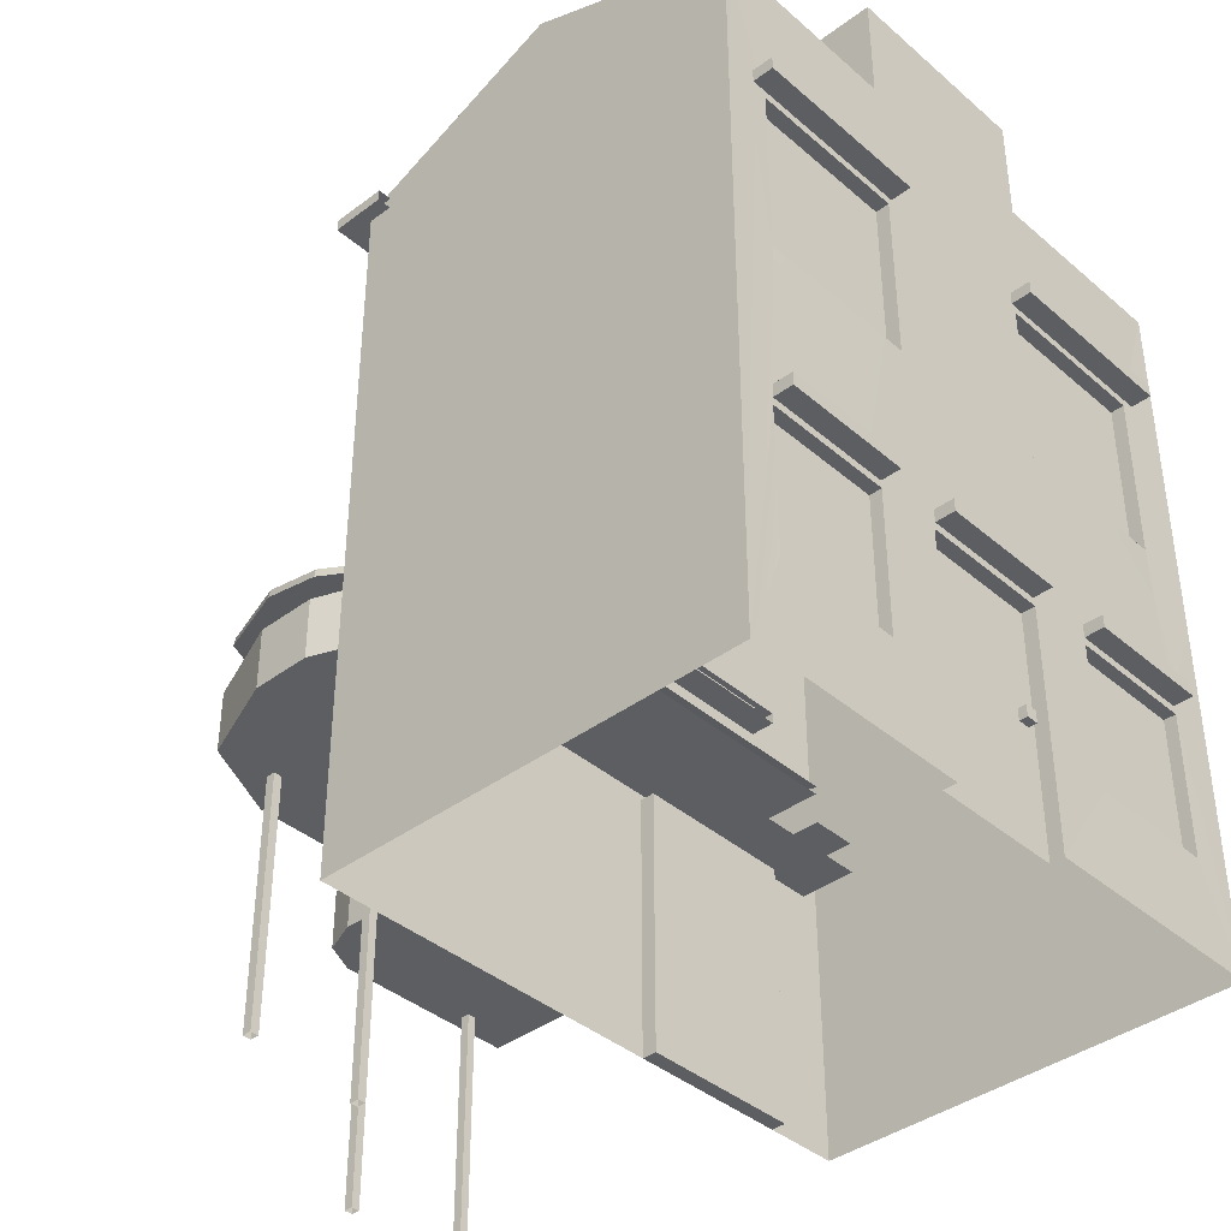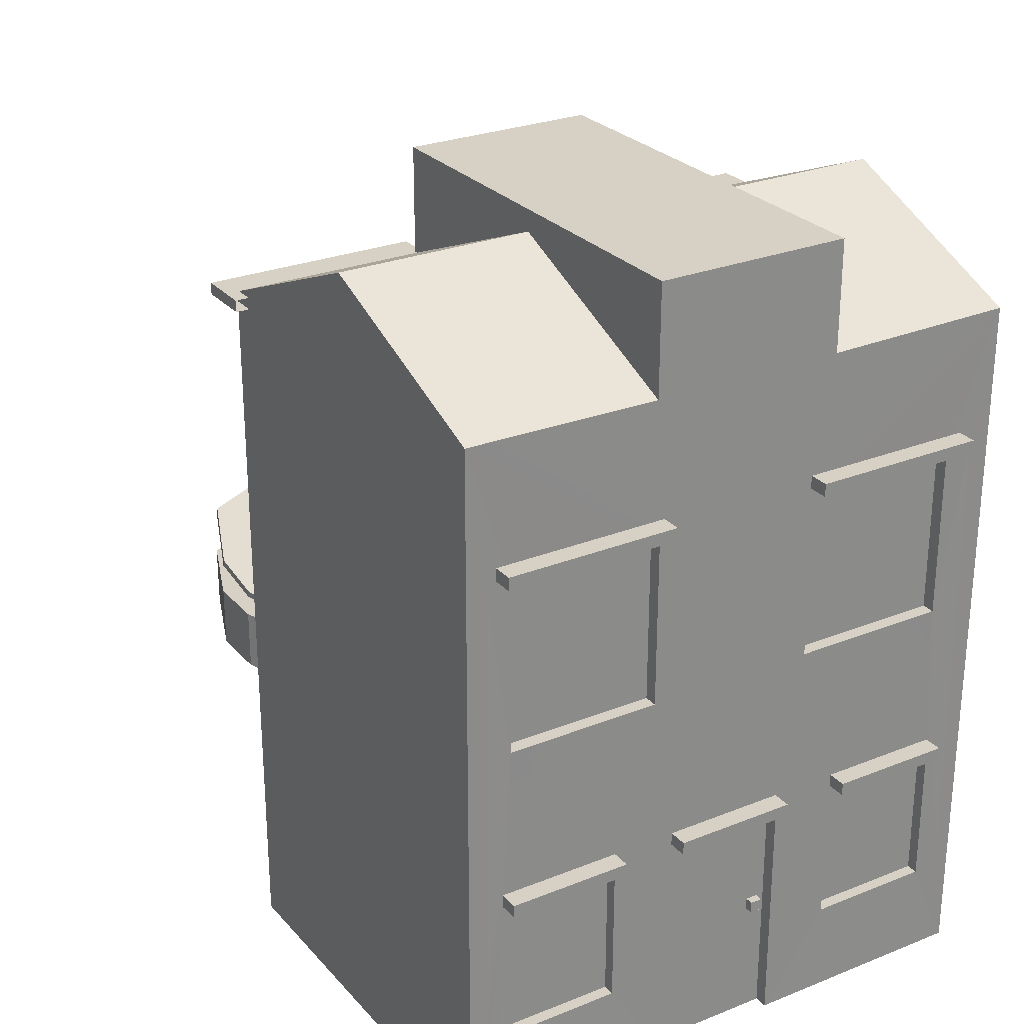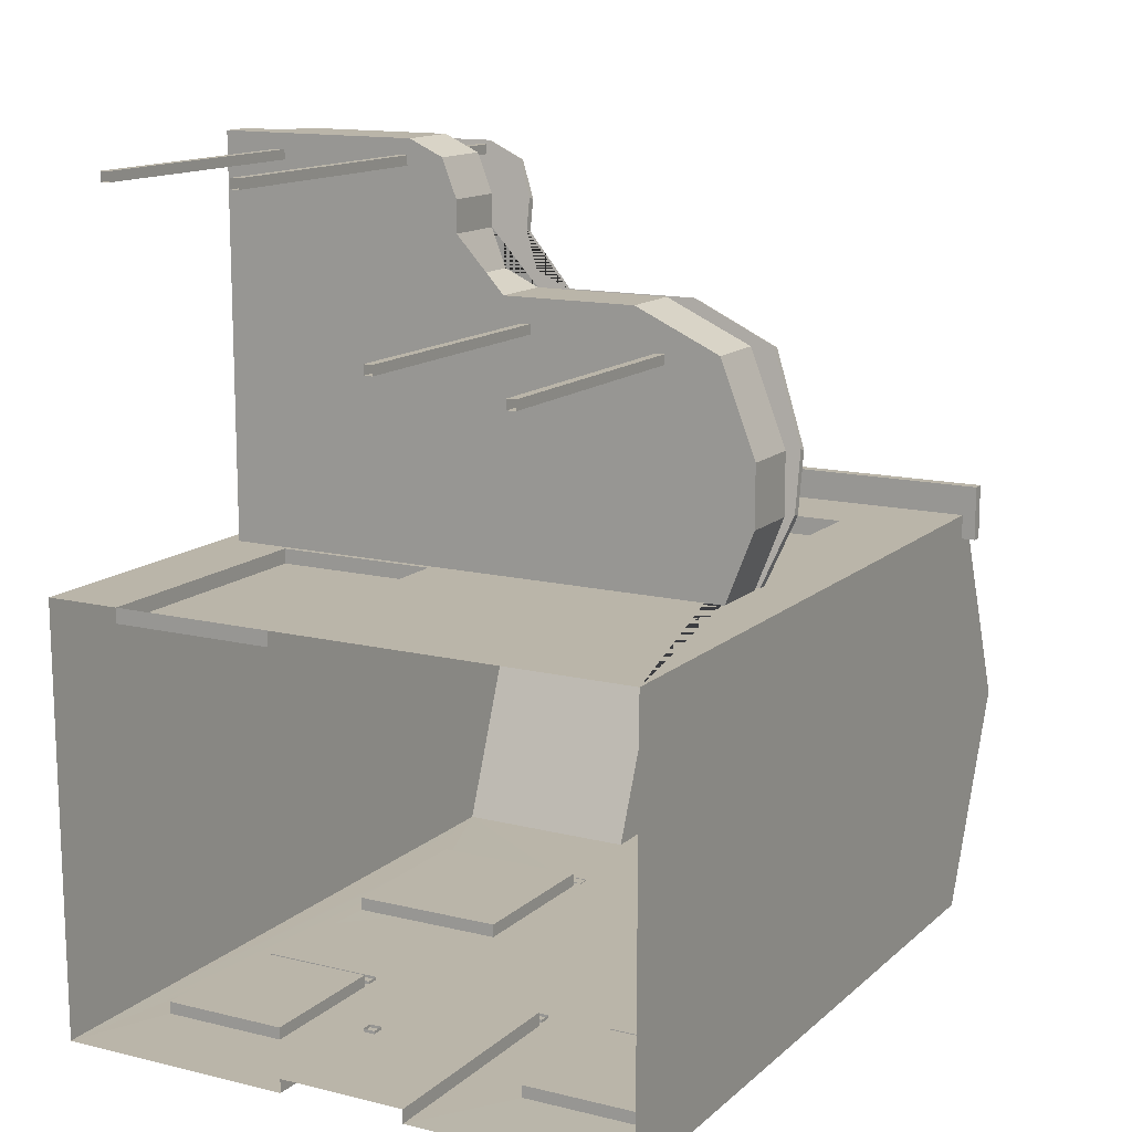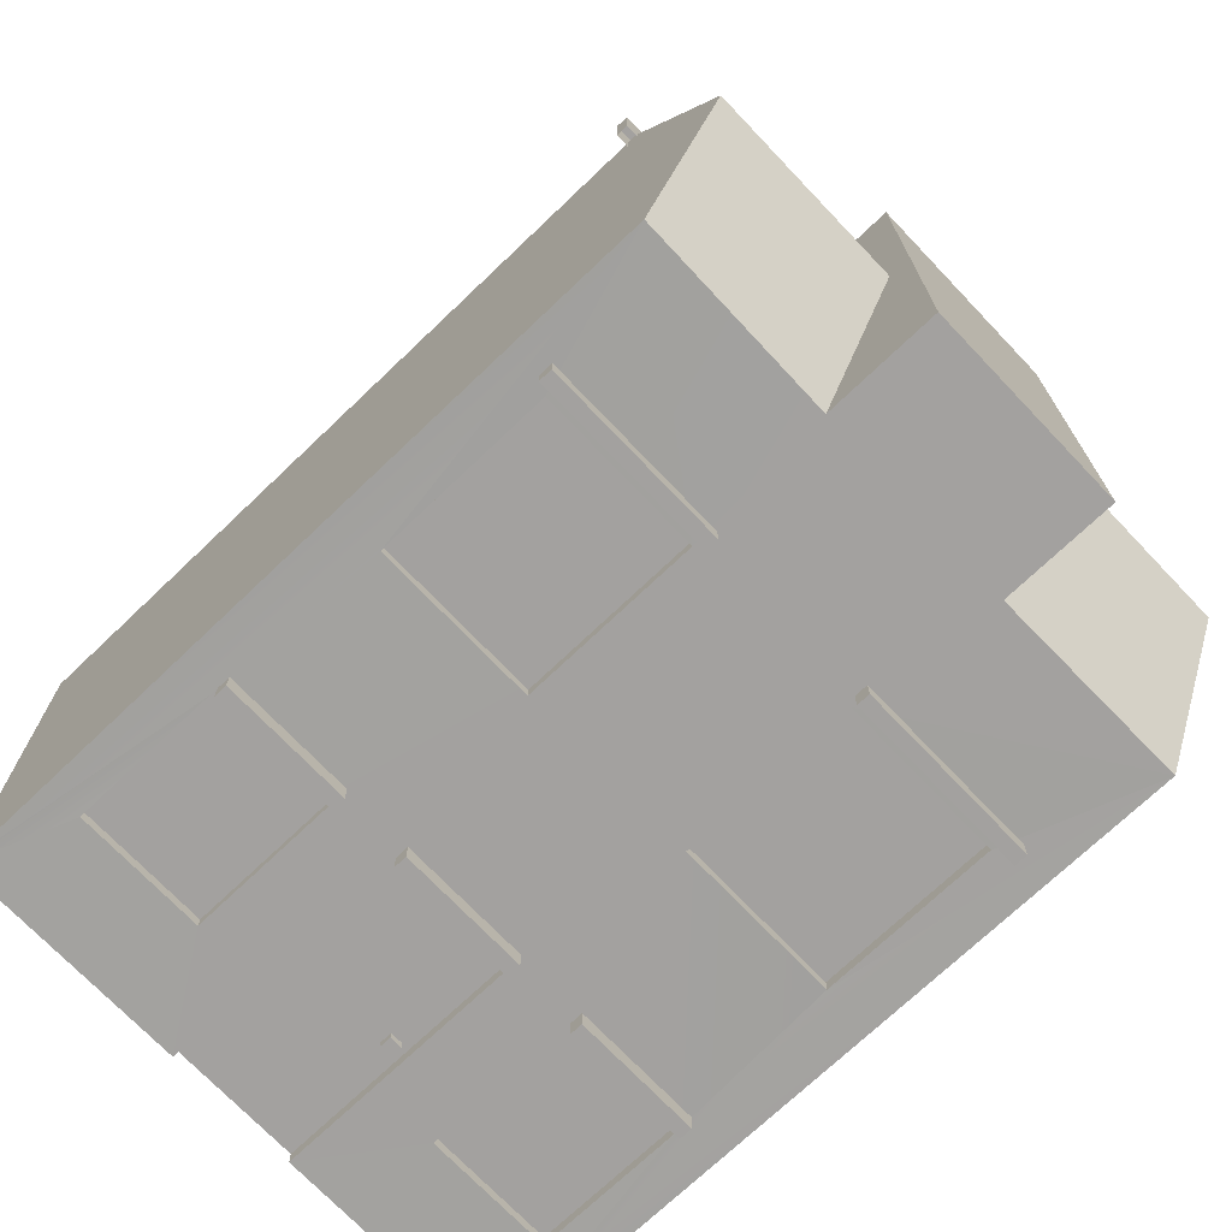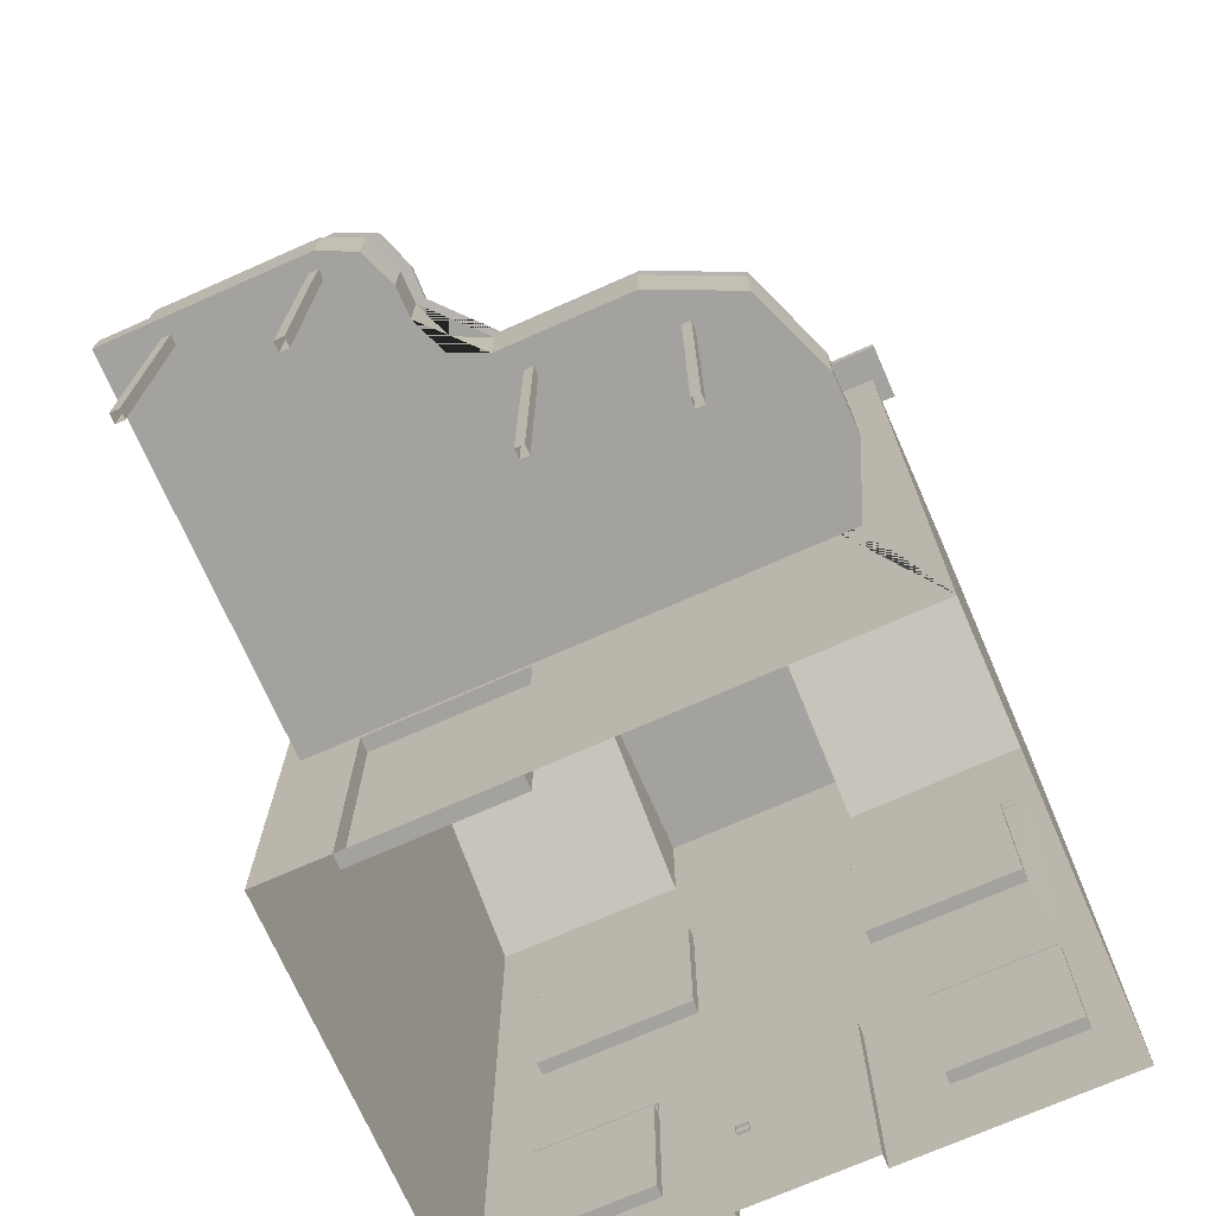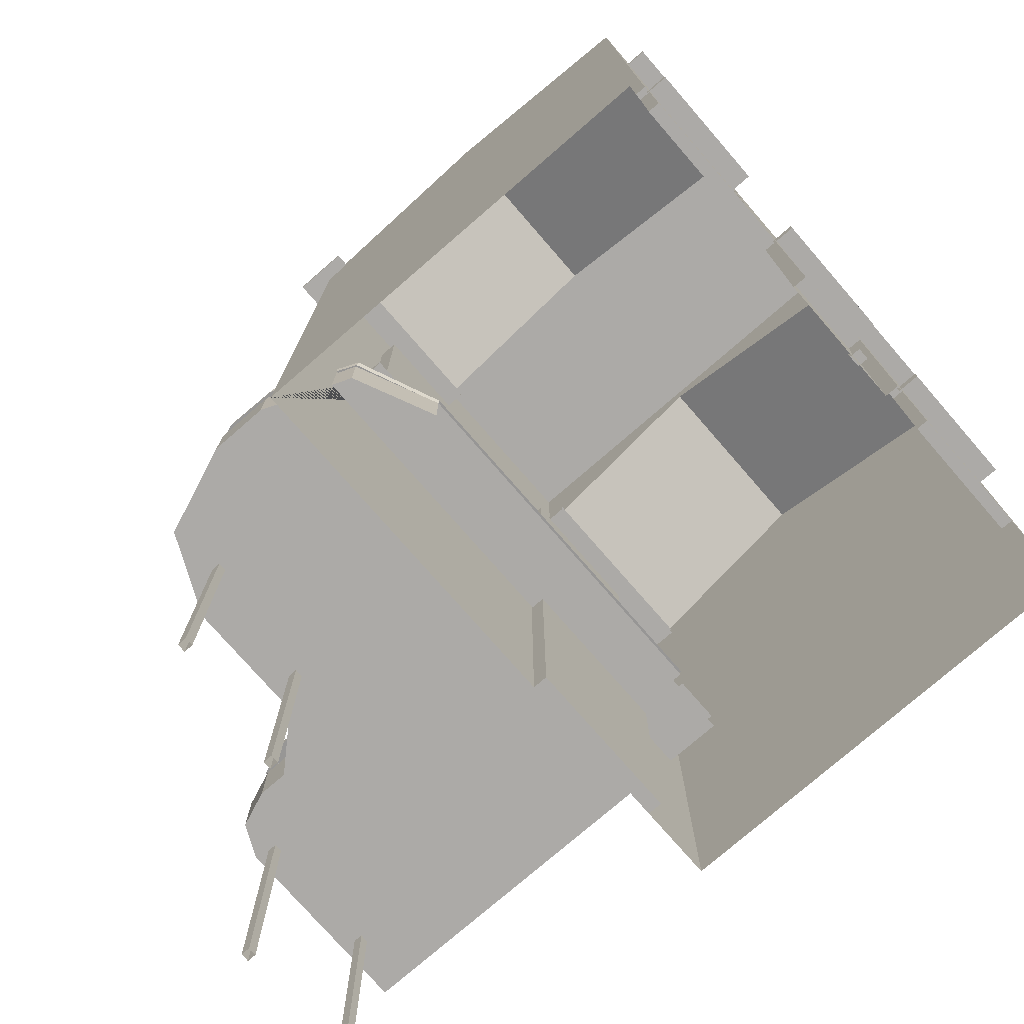
<metadata>
{"format":"obj","ext":"obj","renderer":"f3d","projection":"perspective","resolution":1024,"background":"white","views":[{"elev":-39.1,"azim":133.1,"up":"+Y"},{"elev":26.8,"azim":148.1,"up":"+Y"},{"elev":13.6,"azim":28.9,"up":"+Z"},{"elev":-72.3,"azim":133.6,"up":"+Z"},{"elev":-72.4,"azim":23.8,"up":"+Y"},{"elev":-76.1,"azim":131.0,"up":"+Y"}]}
</metadata>
<code>
o PianionoJazzDONE
v -2.541 4.903 2.208
v -2.541 5.041 2.208
v -0.4762 4.903 2.208
v -0.4762 5.041 2.208
v -2.541 4.903 2.854
v -2.541 5.041 2.854
v -0.4762 4.903 2.854
v -0.4762 5.041 2.854
v 0.4592 4.903 2.208
v 0.4592 5.041 2.208
v 2.524 4.903 2.208
v 2.524 5.041 2.208
v 0.4592 4.903 2.854
v 0.4592 5.041 2.854
v 2.524 4.903 2.854
v 2.524 5.041 2.854
v 2.15 0.06461 5.081
v 2.15 4.475 5.081
v 2.046 0.06461 5.081
v 2.046 4.475 5.081
v 2.15 0.06461 4.969
v 2.15 4.475 4.969
v 2.046 0.06461 4.969
v 2.046 4.475 4.969
v -0.3316 3.12 1.815
v -0.3316 3.858 1.815
v -2.738 3.12 1.815
v -2.738 3.858 1.815
v -2.738 3.858 4.433
v -2.738 3.12 4.433
v -2.738 3.858 7.168
v -2.738 3.12 7.168
v 0.242 3.12 5.564
v -0.3316 3.12 6.185
v -0.8577 3.12 5.317
v -0.3316 3.12 4.944
v -0.161 3.12 5.749
v -0.3316 3.858 6.185
v 0.242 3.858 5.564
v -0.3316 3.858 4.944
v -0.8577 3.858 5.317
v -0.161 3.858 5.749
v -0.9052 3.858 7.168
v -0.3316 3.858 6.548
v -0.5023 3.858 6.984
v -0.3316 3.12 6.548
v -0.9052 3.12 7.168
v -0.5023 3.12 6.984
v 1.802 3.12 1.815
v 3.207 3.12 3.334
v 2.789 3.12 2.267
v 3.207 3.858 3.334
v 1.802 3.858 1.815
v 2.789 3.858 2.267
v 3.207 3.12 4.045
v 1.802 3.12 5.564
v 2.789 3.12 5.112
v 1.802 3.858 5.564
v 3.207 3.858 4.045
v 2.789 3.858 5.112
v -2.738 3.489 1.815
v -2.738 3.489 7.168
v -2.738 3.489 4.433
v -3.291 3.489 4.433
v -3.291 3.12 4.433
v -3.291 3.12 1.815
v -3.291 3.489 7.168
v -3.291 3.12 7.168
v -3.291 3.489 1.815
v -0.3316 3.863 1.823
v -0.3316 3.945 1.798
v -2.738 3.863 1.823
v -2.738 3.945 1.798
v -2.738 4.399 4.348
v -2.738 4.318 4.373
v -2.738 4.874 7.012
v -2.738 4.793 7.037
v 0.242 4.514 5.474
v -0.3316 4.622 6.079
v -0.8577 4.471 5.234
v -0.3316 4.406 4.87
v -0.161 4.546 5.654
v -0.3316 4.703 6.054
v 0.242 4.595 5.45
v -0.3316 4.488 4.845
v -0.8577 4.553 5.209
v -0.161 4.627 5.629
v -0.9052 4.874 7.012
v -0.3316 4.766 6.408
v -0.5023 4.842 6.832
v -0.3316 4.685 6.433
v -0.9052 4.793 7.037
v -0.5023 4.761 6.857
v 1.802 3.863 1.823
v 3.207 4.127 3.303
v 2.789 3.942 2.263
v 3.207 4.208 3.278
v 1.802 3.945 1.798
v 2.789 4.023 2.238
v 3.207 4.25 3.995
v 1.802 4.514 5.474
v 2.789 4.436 5.034
v 1.802 4.595 5.45
v 3.207 4.332 3.97
v 2.789 4.517 5.009
v -2.525 0.06461 6.99
v -2.525 4.781 6.99
v -2.629 0.06461 6.99
v -2.629 4.781 6.99
v -2.525 0.06461 6.878
v -2.525 4.781 6.878
v -2.629 0.06461 6.878
v -2.629 4.781 6.878
v -0.9394 0.06461 6.99
v -0.9394 4.781 6.99
v -1.043 0.06461 6.99
v -1.043 4.781 6.99
v -0.9394 0.06461 6.878
v -0.9394 4.781 6.878
v -1.043 0.06461 6.878
v -1.043 4.781 6.878
v 0.5639 0.06461 5.282
v 0.5639 4.503 5.282
v 0.4603 0.06461 5.282
v 0.4603 4.503 5.282
v 0.5639 0.06461 5.17
v 0.5639 4.503 5.17
v 0.4603 0.06461 5.17
v 0.4603 4.503 5.17
v -3.483 0 -2.514
v -3.483 8.575 -2.514
v 3.484 0 -2.514
v 3.484 8.575 -2.514
v -3.5 0 2.5
v -3.5 8.547 2.5
v 3.498 0 2.5
v 3.498 8.547 2.5
v -1.167 8.547 -2.514
v 1.166 8.547 -2.514
v -0.7001 0 2.5
v 1.166 8.547 2.5
v -1.167 8.547 2.5
v -1.167 9.851 -2.514
v 1.166 9.851 -2.514
v 1.166 9.851 2.5
v -1.167 9.851 2.5
v 0.6891 4.273 2.5
v -0.6876 4.273 2.5
v 0.6834 7.425 2.5
v 0.6834 5.024 2.5
v -0.685 7.425 2.5
v -0.685 5.024 2.5
v -2.61 0 2.5
v -2.328 4.273 2.5
v -2.334 5.024 2.5
v -2.334 7.425 2.5
v 2.332 4.273 2.5
v 2.332 5.024 2.5
v 2.332 7.425 2.5
v 1.166 3.052 2.5
v -0.7001 3.052 2.5
v -2.61 3.052 2.5
v 2.866 3.052 2.5
v -2.61 0 2.327
v -0.7001 0 2.327
v -0.7001 3.052 2.327
v -2.61 3.052 2.327
v 1.166 1.526 2.5
v -0.7001 1.526 2.5
v 2.866 1.526 2.5
v 0.6834 7.425 2.281
v 0.6834 5.024 2.281
v -0.685 7.425 2.281
v -0.685 5.024 2.281
v 2.332 5.024 2.281
v 2.332 7.425 2.281
v -2.334 5.024 2.281
v -2.334 7.425 2.281
v 3.498 9.595 0.000143
v -3.5 9.595 0.000143
v 1.166 9.595 0.000143
v -1.167 9.595 0.000143
v 1.166 9.851 0.000143
v -1.167 9.851 0.000143
v 1.087 8.427 2.211
v 1.087 8.565 2.211
v 3.659 8.427 2.211
v 3.659 8.565 2.211
v 1.087 8.427 2.857
v 1.087 8.565 2.857
v 3.659 8.427 2.857
v 3.659 8.565 2.857
v -1.088 8.427 2.211
v -1.088 8.565 2.211
v -3.661 8.427 2.211
v -3.661 8.565 2.211
v -1.088 8.427 2.857
v -1.088 8.565 2.857
v -3.661 8.427 2.857
v -3.661 8.565 2.857
v 3.126 6.991 -2.506
v 3.126 7.145 -2.506
v 1.041 6.991 -2.506
v 1.041 7.145 -2.506
v 3.126 6.991 -2.758
v 3.126 7.145 -2.758
v 1.041 6.991 -2.758
v 1.041 7.145 -2.758
v -0.9262 6.991 -2.506
v -0.9262 7.145 -2.506
v -3.046 6.991 -2.506
v -3.046 7.145 -2.506
v -0.9262 6.991 -2.758
v -0.9262 7.145 -2.758
v -3.046 6.991 -2.758
v -3.046 7.145 -2.758
v -0.9773 4.876 -2.514
v -0.9773 6.895 -2.514
v -2.88 4.876 -2.514
v -2.88 6.895 -2.514
v 1.092 4.876 -2.514
v 1.092 6.895 -2.514
v 2.954 4.876 -2.514
v 2.954 6.895 -2.514
v -2.88 4.876 -2.353
v -0.9773 4.876 -2.353
v -2.88 6.895 -2.353
v -0.9773 6.895 -2.353
v 1.092 6.895 -2.353
v 1.092 4.876 -2.353
v 2.954 4.876 -2.353
v 2.954 6.895 -2.353
v 3.053 2.92 -2.481
v 3.053 3.074 -2.481
v 1.577 2.92 -2.481
v 1.577 3.074 -2.481
v 3.053 2.92 -2.746
v 3.053 3.074 -2.746
v 1.577 2.92 -2.746
v 1.577 3.074 -2.746
v -1.491 2.92 -2.481
v -1.491 3.074 -2.481
v -2.968 2.92 -2.481
v -2.968 3.074 -2.481
v -1.491 2.92 -2.746
v -1.491 3.074 -2.746
v -2.968 2.92 -2.746
v -2.968 3.074 -2.746
v 0.7987 2.92 -2.481
v 0.7987 3.074 -2.481
v -0.6779 2.92 -2.481
v -0.6779 3.074 -2.481
v 0.7987 2.92 -2.746
v 0.7987 3.074 -2.746
v -0.6779 2.92 -2.746
v -0.6779 3.074 -2.746
v 0.8154 0.003443 -2.514
v 0.8154 2.831 -2.514
v -0.6984 0.003443 -2.514
v -0.6984 2.831 -2.514
v -0.6984 0.003443 -2.353
v 0.8154 0.003443 -2.353
v -0.6984 2.831 -2.353
v 0.8154 2.831 -2.353
v -1.492 1.13 -2.514
v -1.492 2.831 -2.514
v 1.574 1.13 -2.514
v 1.574 2.831 -2.514
v -2.988 1.13 -2.514
v -2.988 2.831 -2.514
v 3.055 1.13 -2.514
v 3.055 2.831 -2.514
v -2.988 1.13 -2.371
v -1.492 1.13 -2.371
v -2.988 2.831 -2.371
v -1.492 2.831 -2.371
v 1.574 2.831 -2.371
v 1.574 1.13 -2.371
v 3.055 1.13 -2.371
v 3.055 2.831 -2.371
v -0.4614 1.445 -2.318
v -0.4614 1.585 -2.318
v -0.6047 1.445 -2.318
v -0.6047 1.585 -2.318
v -0.4614 1.445 -2.449
v -0.4614 1.585 -2.449
v -0.6047 1.445 -2.449
v -0.6047 1.585 -2.449
f 3 4 8 7
f 7 8 6 5
f 5 6 2 1
f 3 7 5 1
f 8 4 2 6
f 11 12 16 15
f 15 16 14 13
f 13 14 10 9
f 11 15 13 9
f 16 12 10 14
f 17 18 20 19
f 19 20 24 23
f 23 24 22 21
f 21 22 18 17
f 50 52 59 55
f 58 60 59 52 54 53 26 40 39
f 34 38 44 46
f 38 41 29 31 43 45 44
f 25 36 35 30 27
f 41 40 26 28 29
f 32 62 67 68
f 29 63 62 31
f 30 35 34 46 48 47 32
f 56 58 39 33
f 47 43 31 62 32
f 33 37 34 35 36
f 38 42 39 40 41
f 38 34 37 42
f 42 37 33 39
f 43 47 48 45
f 45 48 46 44
f 52 50 51 54
f 54 51 49 53
f 58 56 57 60
f 60 57 55 59
f 49 51 50 55 57 56 33 36 25
f 65 64 69 66
f 61 63 29 28
f 62 63 64 67
f 67 64 65 68
f 27 30 65 66
f 30 32 68 65
f 63 61 69 64
f 95 97 104 100
f 103 105 104 97 99 98 71 85 84
f 79 83 89 91
f 83 86 74 76 88 90 89
f 70 81 80 75 72
f 86 85 71 73 74
f 75 74 73 72
f 74 75 77 76
f 75 80 79 91 93 92 77
f 101 103 84 78
f 92 88 76 77
f 78 82 79 80 81
f 83 87 84 85 86
f 83 79 82 87
f 87 82 78 84
f 88 92 93 90
f 90 93 91 89
f 97 95 96 99
f 99 96 94 98
f 103 101 102 105
f 105 102 100 104
f 94 96 95 100 102 101 78 81 70
f 106 107 109 108
f 108 109 113 112
f 112 113 111 110
f 110 111 107 106
f 114 115 117 116
f 116 117 121 120
f 120 121 119 118
f 118 119 115 114
f 122 123 125 124
f 124 125 129 128
f 128 129 127 126
f 126 127 123 122
f 179 133 139 181
f 181 139 144 183
f 159 137 141 149
f 149 141 142 151
f 183 144 143 184
f 182 142 146 184
f 142 141 145 146
f 139 138 143 144
f 160 147 148 161
f 163 157 147 160
f 162 154 134
f 132 179 137 136
f 147 150 152 148
f 150 149 151 152
f 157 158 150 147
f 159 149 171 176
f 130 180 131
f 154 155 135 134
f 155 156 135
f 155 152 174 177
f 148 152 155 154
f 161 148 154 162
f 182 138 131 180
f 140 169 165
f 151 142 135 156
f 137 159 158
f 137 158 157
f 136 137 157 163
f 162 153 164 167
f 136 163 170
f 161 162 167 166
f 153 162 134
f 170 163 160 168
f 168 160 161 169
f 165 166 167 164
f 153 140 165 164
f 169 161 166 165
f 140 168 169
f 136 170 168 140
f 175 176 171 172
f 174 173 178 177
f 151 156 178 173
f 152 151 173 174
f 150 158 175 172
f 158 159 176 175
f 156 155 177 178
f 149 150 172 171
f 142 182 180 135
f 132 133 179
f 134 135 180 130
f 138 182 184 143
f 145 183 184 146
f 141 181 183 145
f 137 179 181 141
f 187 188 192 191
f 191 192 190 189
f 189 190 186 185
f 187 191 189 185
f 192 188 186 190
f 195 199 200 196
f 199 197 198 200
f 197 193 194 198
f 195 193 197 199
f 200 198 194 196
f 203 204 208 207
f 207 208 206 205
f 205 206 202 201
f 203 207 205 201
f 208 204 202 206
f 211 212 216 215
f 215 216 214 213
f 213 214 210 209
f 211 215 213 209
f 216 212 210 214
f 220 218 228 227
f 224 223 231 232
f 225 227 228 226
f 230 229 232 231
f 223 221 230 231
f 221 222 229 230
f 222 224 232 229
f 219 220 227 225
f 218 217 226 228
f 217 219 225 226
f 235 236 240 239
f 239 240 238 237
f 237 238 234 233
f 235 239 237 233
f 240 236 234 238
f 243 244 248 247
f 247 248 246 245
f 245 246 242 241
f 243 247 245 241
f 248 244 242 246
f 251 252 256 255
f 255 256 254 253
f 253 254 250 249
f 251 255 253 249
f 256 252 250 254
f 259 260 263 261
f 261 263 264 262
f 260 258 264 263
f 258 257 262 264
f 266 265 274 276
f 268 272 280 277
f 273 275 276 274
f 278 277 280 279
f 272 271 279 280
f 269 270 275 273
f 267 268 277 278
f 265 269 273 274
f 271 267 278 279
f 270 266 276 275
f 283 284 288 287
f 287 288 286 285
f 285 286 282 281
f 283 287 285 281
f 288 284 282 286
f 220 219 131
f 269 130 270
f 132 272 223 133
f 259 265 266 260
f 265 259 130 269
f 220 131 218
f 218 131 138
f 224 222 133
f 223 224 133
f 223 272 268 221
f 266 217 260
f 130 131 219 270
f 132 271 272
f 271 132 257 267
f 257 258 268 267
f 217 218 222 221
f 268 258 221
f 217 266 270 219
f 260 217 221 258
f 218 138 139 222
f 133 222 139

</code>
